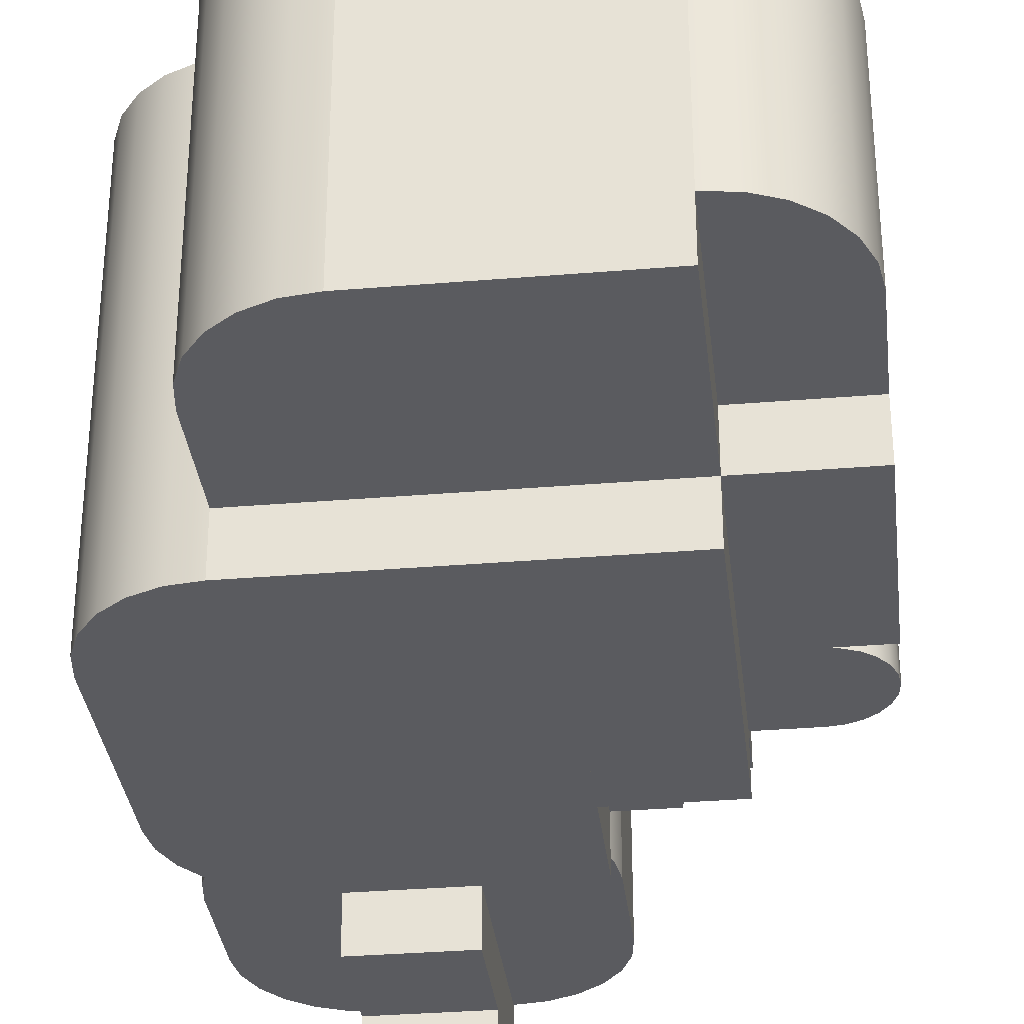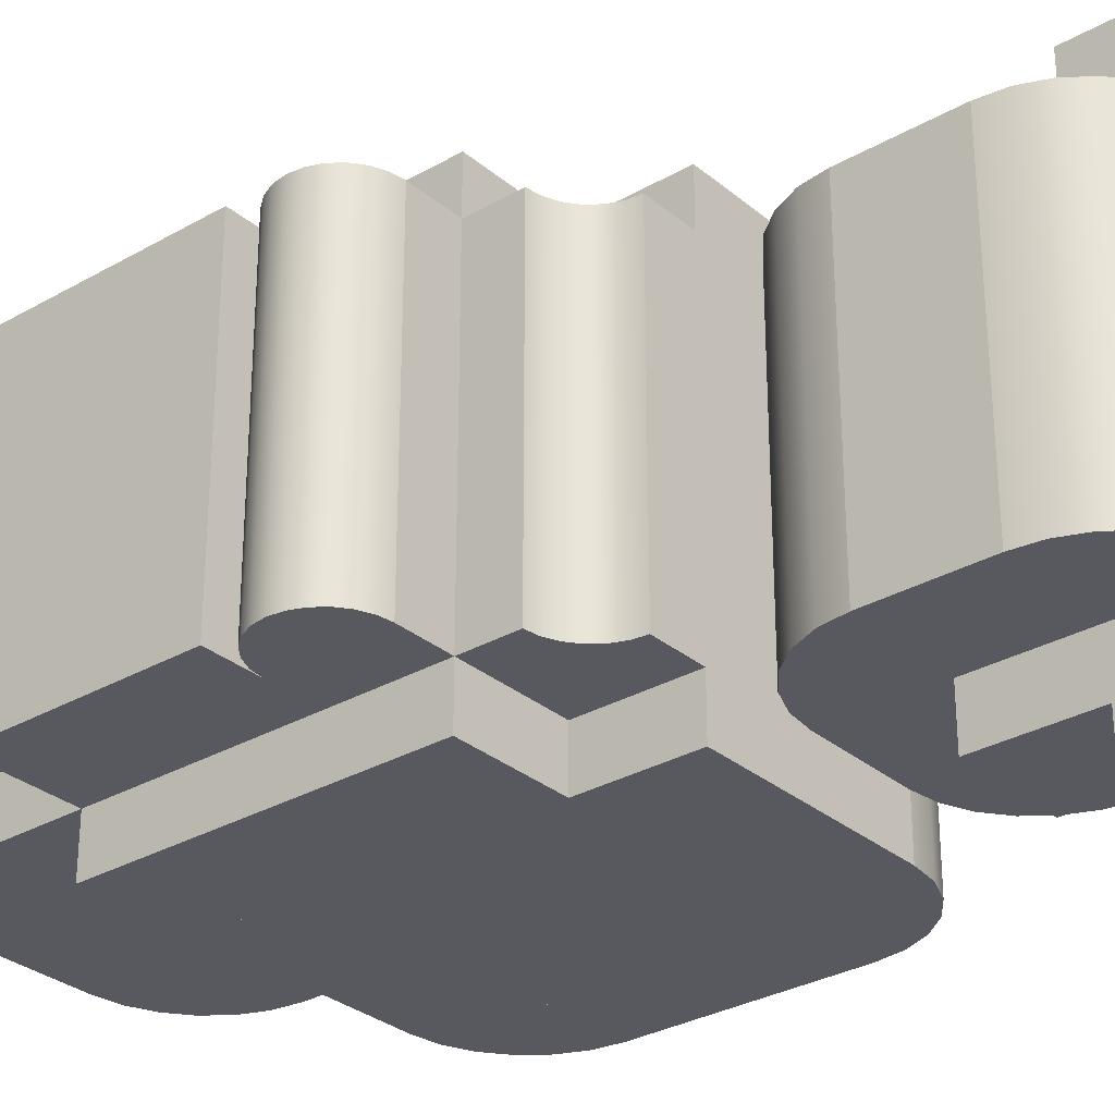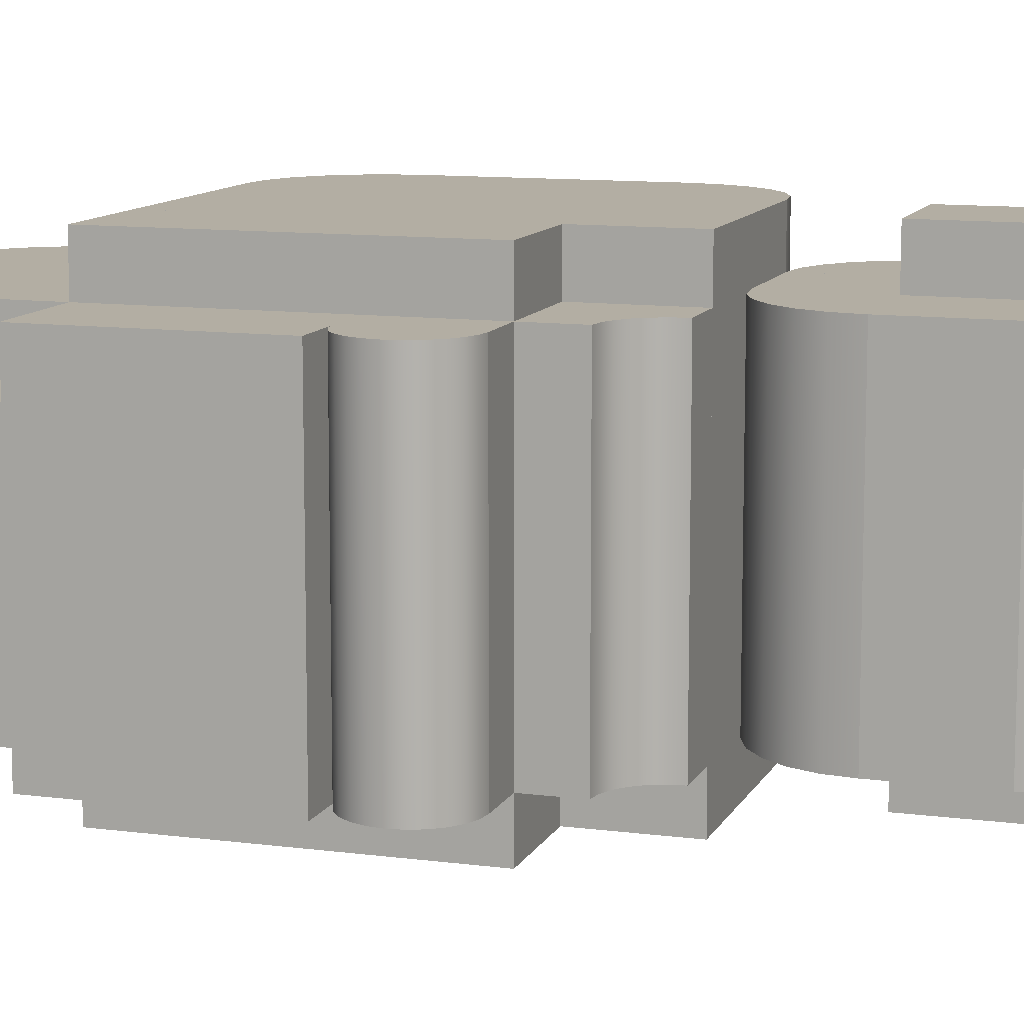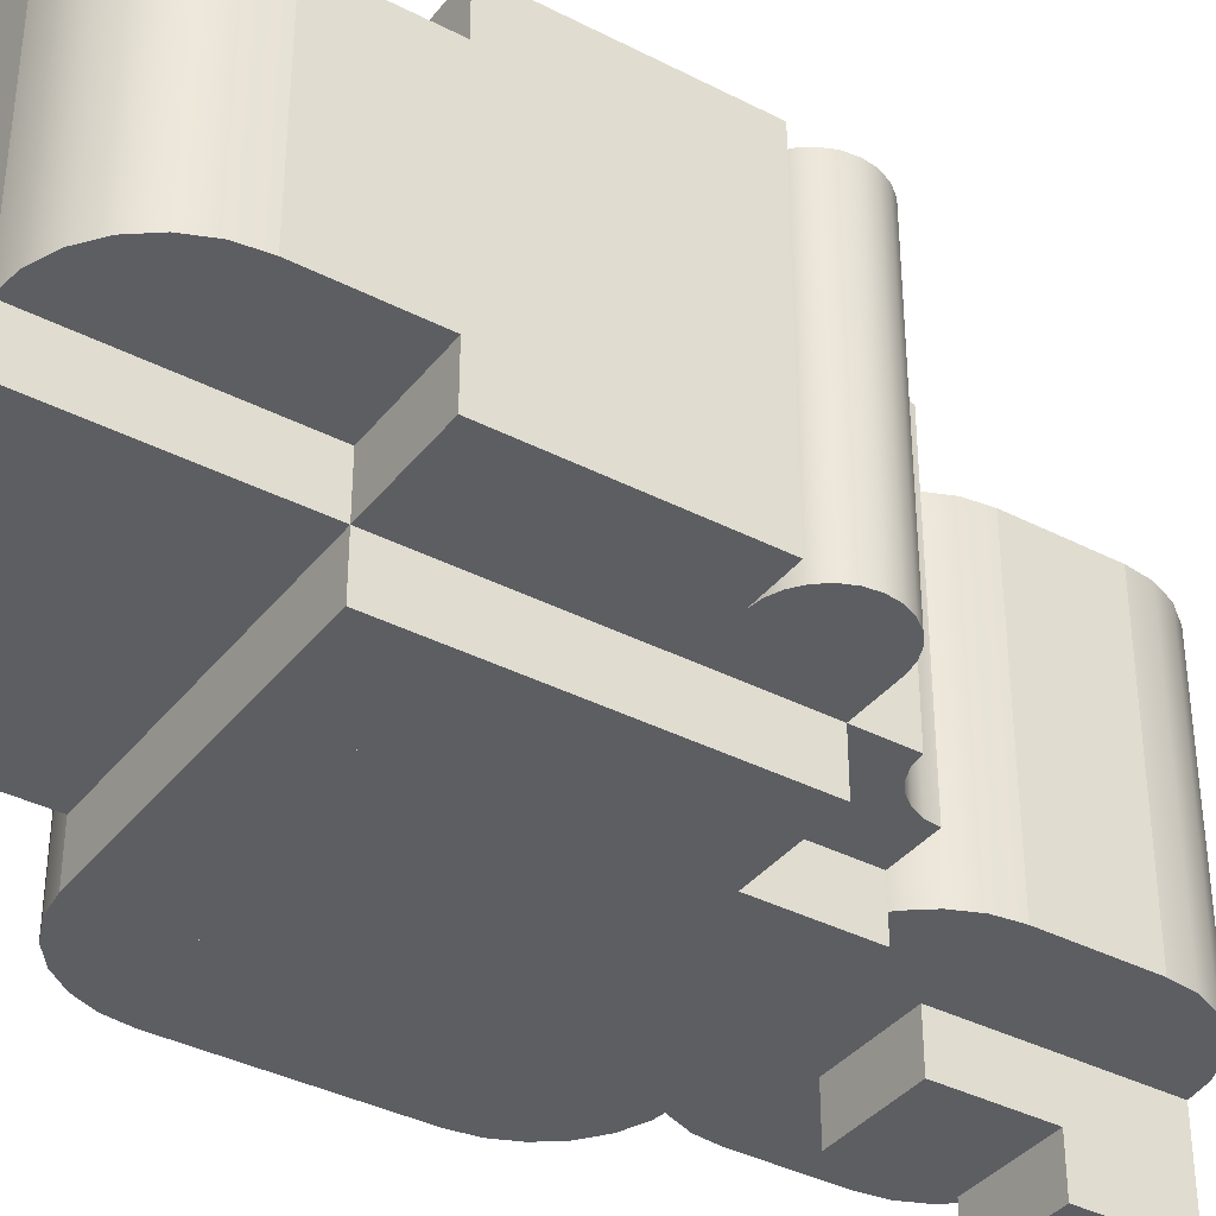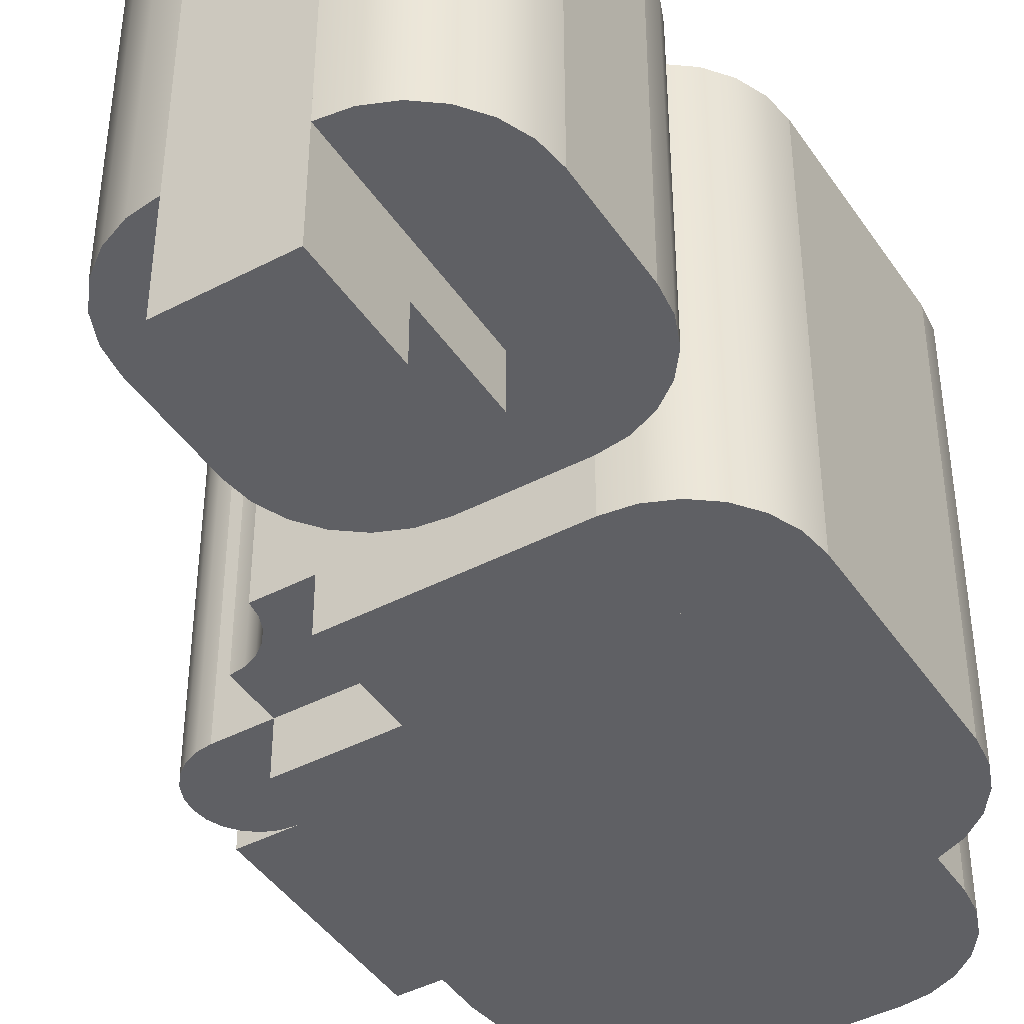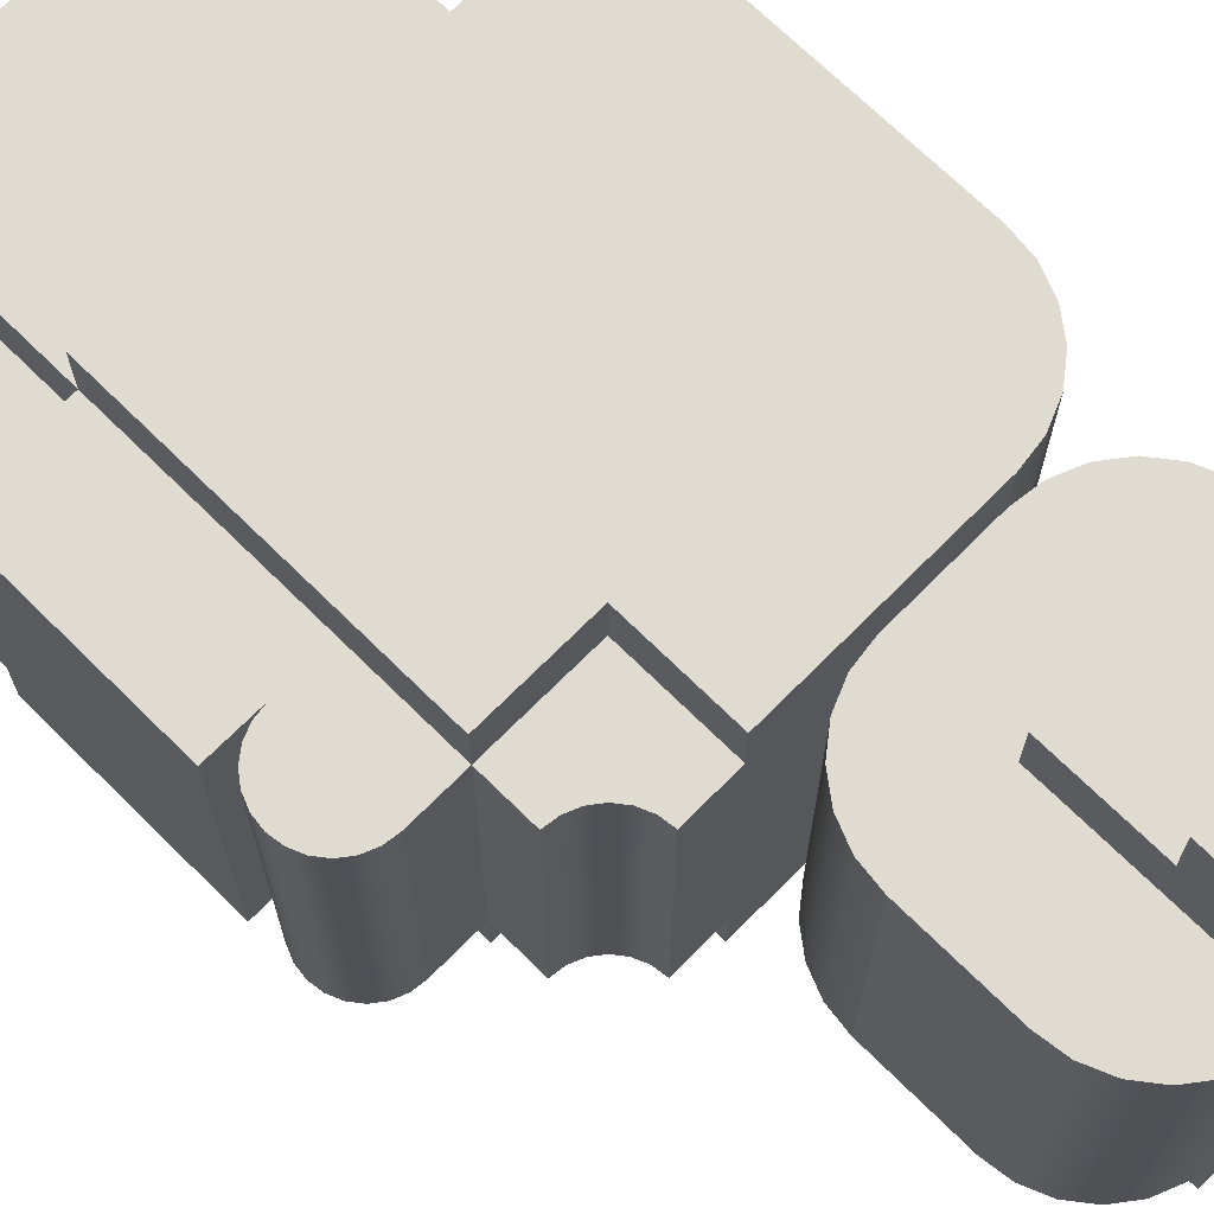
<metadata>
{"format":"obj","ext":"obj","renderer":"f3d","projection":"perspective","resolution":1024,"background":"white","views":[{"elev":-33.4,"azim":6.5,"up":"+Z"},{"elev":-30.3,"azim":129.8,"up":"+Z"},{"elev":11.0,"azim":108.0,"up":"+Z"},{"elev":-37.4,"azim":56.5,"up":"+Z"},{"elev":-43.6,"azim":-148.4,"up":"+Z"},{"elev":69.9,"azim":134.7,"up":"+Z"}]}
</metadata>
<code>
v 2.854 0.8536 -1.5
v 2.854 0.8536 1.5
v 2.75 0.933 -1.5
v 2.75 0.933 1.5
v 2.933 0.75 -1.5
v 2.933 0.75 1.5
v 2.629 0.983 -1.5
v 2.629 0.983 1.5
v 2.5 1 -1.5
v 2.5 1 1.5
v 2.983 0.6294 -1.5
v 2.983 0.6294 1.5
v 3 0.5 -1.5
v 3 0.5 1.5
v 2.983 0.3706 -1.5
v 2.983 0.3706 1.5
v 2.933 0.25 -1.5
v 2.933 0.25 1.5
v 2.854 0.1464 -1.5
v 2.854 0.1464 1.5
v 2.75 0.06699 1.5
v 2.75 0.06699 -1.5
v 2.629 0.01704 1.5
v 2.629 0.01704 -1.5
v 2.5 0 1.5
v 2.5 0 -1.5
v 2 0 1.5
v 2 1 1.5
v 2 0 -1.5
v 2 1 -1.5
v 2 1.5 -1.5
v 1 1 -1.5
v 1.871 1.517 -1.5
v 1.75 1.567 -1.5
v 1 2 -1.5
v 1.646 1.646 -1.5
v 1.567 1.75 -1.5
v 1.517 1.871 -1.5
v 1.5 2 -1.5
v 1.871 1.517 1.5
v 1.75 1.567 1.5
v 2 1.5 1.5
v 1.646 1.646 1.5
v 1.567 1.75 1.5
v 1.517 1.871 1.5
v 1.5 2 1.5
v 1 1 1.5
v 1 2 1.5
v -1.259 1.966 -2
v -1.259 1.966 2
v -1.5 1.866 -2
v -1.5 1.866 2
v -1 2 2
v -1 2 -2
v -1.707 1.707 -2
v -1.707 1.707 2
v -1.866 1.5 2
v -1.866 1.5 -2
v -1.966 1.259 2
v -1.966 1.259 -2
v -2 1 2
v -2 1 -2
v -1 1 -2
v -1 1 2
v -1.5 -1.866 2
v -1.5 -1.866 -2
v -1.707 -1.707 2
v -1.707 -1.707 -2
v -1.259 -1.966 -2
v -1.259 -1.966 2
v -1 -2 -2
v -1 -2 2
v -1.866 -1.5 -2
v -1.866 -1.5 2
v -1.966 -1.259 -2
v -1.966 -1.259 2
v -2 -1 -2
v -2 -1 2
v -1 -1 -2
v -1 -1 2
v 1 -2 2
v 1 -2 -2
v 1 2 -2
v 1 2 2
v 2 -2 2
v 2 -2 -2
v 1 1 -2
v 1 1 2
v 2 1 -2
v 2 1 2
v 3 -2 1.5
v 3 -2 -1.5
v 2 -2 1.5
v 2 -2 -1.5
v 3 0 -1.5
v 3 0 1.5
v 2.259 -3.966 1
v 2.259 -3.966 -1
v 2 -4 1
v 2 -4 -1
v 2.5 -3.866 -1
v 2.5 -3.866 1
v 2.707 -3.707 -1
v 2.707 -3.707 1
v 2.866 -3.5 1
v 2.866 -3.5 -1
v 2.966 -3.259 1
v 2.966 -3.259 -1
v 3 -3 1
v 3 -3 -1
v 2 -3 -1
v 2 -3 1
v -0.5 -3.866 1.5
v -0.5 -3.866 -1.5
v -0.7071 -3.707 1.5
v -0.7071 -3.707 -1.5
v -0.2588 -3.966 -1.5
v -0.2588 -3.966 1.5
v 0 -4 -1.5
v 0 -4 1.5
v -0.866 -3.5 -1.5
v -0.866 -3.5 1.5
v -0.9659 -3.259 -1.5
v -0.9659 -3.259 1.5
v -1 -3 -1.5
v -1 -3 1.5
v 0 -3 -1.5
v 0 -3 1.5
v 2 -2 -1
v 2 -2 1
v 3 -2 -1
v 3 -2 1
v 2 -4 1.5
v 2 -4 -1.5
v 0 -2 -1.5
v 0 -2 1.5
v -1 -2 -1.5
v -1 -2 1.5
v 1 4 1.5
v 0 4 1.5
v 0.9659 4.259 1.5
v 5.96e-08 5 1.5
v 0.866 4.5 1.5
v 0.7071 4.707 1.5
v 0.5 4.866 1.5
v 0.2588 4.966 1.5
v 0.7071 4.707 -1.5
v 0.5 4.866 -1.5
v 0.866 4.5 -1.5
v 0.9659 4.259 -1.5
v 1 4 -1.5
v 0.2588 4.966 -1.5
v 5.96e-08 5 -1.5
v 0 4 -1.5
v 0.2588 2.034 1.5
v 0.2588 2.034 -1.5
v 0 2 1.5
v 0 2 -1.5
v 0.5 2.134 -1.5
v 0.5 2.134 1.5
v 0.7071 2.293 -1.5
v 0.7071 2.293 1.5
v 0.866 2.5 1.5
v 0.866 2.5 -1.5
v 0.9659 2.741 1.5
v 0.9659 2.741 -1.5
v 1 3 1.5
v 1 3 -1.5
v 0 3 -1.5
v 0 3 1.5
v -1.259 4.966 -1.5
v -1.259 4.966 1.5
v -1.5 4.866 -1.5
v -1.5 4.866 1.5
v -1 5 1.5
v -1 5 -1.5
v -1.707 4.707 -1.5
v -1.707 4.707 1.5
v -1.866 4.5 1.5
v -1.866 4.5 -1.5
v -1.966 4.259 1.5
v -1.966 4.259 -1.5
v -2 4 1.5
v -2 4 -1.5
v -1 4 -1.5
v -1 4 1.5
v -1.5 2.134 1.5
v -1.5 2.134 -1.5
v -1.707 2.293 1.5
v -1.707 2.293 -1.5
v -1.259 2.034 -1.5
v -1.259 2.034 1.5
v -1 2 -1.5
v -1 2 1.5
v -1.866 2.5 -1.5
v -1.866 2.5 1.5
v -1.966 2.741 -1.5
v -1.966 2.741 1.5
v -2 3 -1.5
v -2 3 1.5
v -1 3 -1.5
v -1 3 1.5
v 0 4 2.5
v 0 4 -2.5
v -1 4 2.5
v -1 4 -2.5
v -1 5 -2.5
v -1 5 2.5
v 0 5 -2.5
v 0 5 2.5
v 0 3 2
v 0 3 -2
v -1 3 2
v -1 3 -2
v -1 4 -2
v -1 4 2
v 0 4 -2
v 0 4 2
f 3 2 1
f 2 3 4
f 2 5 1
f 5 2 6
f 7 4 3
f 4 7 8
f 9 8 7
f 8 9 10
f 6 11 5
f 11 6 12
f 12 13 11
f 13 12 14
f 14 15 13
f 15 14 16
f 16 17 15
f 17 16 18
f 18 19 17
f 19 18 20
f 21 19 20
f 19 21 22
f 23 22 21
f 22 23 24
f 25 24 23
f 24 25 26
f 25 28 27
f 28 25 23
f 28 23 21
f 28 21 20
f 28 20 18
f 28 18 16
f 28 16 14
f 28 14 12
f 28 12 6
f 28 6 2
f 28 2 4
f 28 4 8
f 28 8 10
f 27 30 29
f 30 27 28
f 30 10 9
f 10 30 28
f 30 26 29
f 26 30 24
f 24 30 22
f 22 30 19
f 19 30 17
f 17 30 15
f 15 30 13
f 13 30 11
f 11 30 5
f 5 30 1
f 1 30 3
f 3 30 7
f 7 30 9
f 27 26 25
f 26 27 29
f 32 31 30
f 31 32 33
f 33 32 34
f 34 32 35
f 34 35 36
f 36 35 37
f 37 35 38
f 38 35 39
f 34 40 33
f 40 34 41
f 42 33 40
f 33 42 31
f 36 41 34
f 41 36 43
f 36 44 43
f 44 36 37
f 37 45 44
f 45 37 38
f 38 46 45
f 46 38 39
f 42 47 28
f 47 42 40
f 47 40 41
f 47 41 48
f 48 41 43
f 48 43 44
f 48 44 45
f 48 45 46
f 47 35 32
f 35 47 48
f 47 30 28
f 30 47 32
f 31 28 30
f 28 31 42
f 35 46 39
f 46 35 48
f 51 50 49
f 50 51 52
f 53 49 50
f 49 53 54
f 55 52 51
f 52 55 56
f 55 57 56
f 57 55 58
f 58 59 57
f 59 58 60
f 60 61 59
f 61 60 62
f 53 63 54
f 63 53 64
f 60 63 62
f 63 60 54
f 54 60 58
f 54 58 55
f 54 55 51
f 54 51 49
f 53 61 64
f 61 53 59
f 59 53 57
f 57 53 56
f 56 53 52
f 52 53 50
f 61 63 64
f 63 61 62
f 67 66 65
f 66 67 68
f 69 65 66
f 65 69 70
f 71 70 69
f 70 71 72
f 67 73 68
f 73 67 74
f 74 75 73
f 75 74 76
f 76 77 75
f 77 76 78
f 77 80 79
f 80 77 78
f 80 71 79
f 71 80 72
f 69 79 71
f 79 69 66
f 79 66 68
f 79 68 73
f 79 73 75
f 79 75 77
f 80 70 72
f 70 80 65
f 65 80 67
f 67 80 74
f 74 80 76
f 76 80 78
f 72 82 81
f 82 72 71
f 72 54 71
f 54 72 53
f 54 82 71
f 82 54 83
f 84 72 81
f 72 84 53
f 84 82 83
f 82 84 81
f 54 84 83
f 84 54 53
f 81 86 85
f 86 81 82
f 81 87 82
f 87 81 88
f 87 86 82
f 86 87 89
f 90 81 85
f 81 90 88
f 90 86 89
f 86 90 85
f 87 90 89
f 90 87 88
f 78 79 80
f 79 78 77
f 78 62 77
f 62 78 61
f 62 79 77
f 79 62 63
f 64 78 80
f 78 64 61
f 64 79 63
f 79 64 80
f 62 64 63
f 64 62 61
f 93 92 91
f 92 93 94
f 93 29 94
f 29 93 27
f 29 92 94
f 92 29 95
f 96 93 91
f 93 96 27
f 96 92 95
f 92 96 91
f 29 96 95
f 96 29 27
f 99 98 97
f 98 99 100
f 101 97 98
f 97 101 102
f 103 102 101
f 102 103 104
f 103 105 104
f 105 103 106
f 106 107 105
f 107 106 108
f 108 109 107
f 109 108 110
f 99 111 100
f 111 99 112
f 111 109 110
f 109 111 112
f 111 98 100
f 98 111 101
f 101 111 103
f 103 111 106
f 106 111 108
f 108 111 110
f 97 112 99
f 112 97 102
f 112 102 104
f 112 104 105
f 112 105 107
f 112 107 109
f 115 114 113
f 114 115 116
f 117 113 114
f 113 117 118
f 119 118 117
f 118 119 120
f 115 121 116
f 121 115 122
f 122 123 121
f 123 122 124
f 124 125 123
f 125 124 126
f 125 128 127
f 128 125 126
f 128 119 127
f 119 128 120
f 117 127 119
f 127 117 114
f 127 114 116
f 127 116 121
f 127 121 123
f 127 123 125
f 128 118 120
f 118 128 113
f 113 128 115
f 115 128 122
f 122 128 124
f 124 128 126
f 112 110 109
f 110 112 111
f 112 129 111
f 129 112 130
f 129 110 111
f 110 129 131
f 132 112 109
f 112 132 130
f 132 110 131
f 110 132 109
f 129 132 131
f 132 129 130
f 120 134 133
f 134 120 119
f 120 135 119
f 135 120 136
f 135 134 119
f 134 135 94
f 93 120 133
f 120 93 136
f 93 134 94
f 134 93 133
f 135 93 94
f 93 135 136
f 126 127 128
f 127 126 125
f 126 137 125
f 137 126 138
f 137 127 125
f 127 137 135
f 136 126 128
f 126 136 138
f 136 127 135
f 127 136 128
f 137 136 135
f 136 137 138
f 126 127 128
f 127 126 125
f 126 137 125
f 137 126 138
f 137 127 125
f 127 137 135
f 136 126 128
f 126 136 138
f 136 127 135
f 127 136 128
f 137 136 135
f 136 137 138
f 141 140 139
f 140 141 142
f 142 141 143
f 142 143 144
f 142 144 145
f 142 145 146
f 148 144 147
f 144 148 145
f 144 149 147
f 149 144 143
f 143 150 149
f 150 143 141
f 141 151 150
f 151 141 139
f 152 145 148
f 145 152 146
f 153 146 152
f 146 153 142
f 154 150 151
f 150 154 153
f 150 153 149
f 149 153 147
f 147 153 148
f 148 153 152
f 140 151 139
f 151 140 154
f 140 153 154
f 153 140 142
f 157 156 155
f 156 157 158
f 159 155 156
f 155 159 160
f 161 160 159
f 160 161 162
f 161 163 162
f 163 161 164
f 164 165 163
f 165 164 166
f 166 167 165
f 167 166 168
f 157 169 158
f 169 157 170
f 169 167 168
f 167 169 170
f 169 156 158
f 156 169 159
f 159 169 161
f 161 169 164
f 164 169 166
f 166 169 168
f 155 170 157
f 170 155 160
f 170 160 162
f 170 162 163
f 170 163 165
f 170 165 167
f 173 172 171
f 172 173 174
f 175 171 172
f 171 175 176
f 177 174 173
f 174 177 178
f 177 179 178
f 179 177 180
f 180 181 179
f 181 180 182
f 182 183 181
f 183 182 184
f 175 185 176
f 185 175 186
f 182 185 184
f 185 182 176
f 176 182 180
f 176 180 177
f 176 177 173
f 176 173 171
f 175 183 186
f 183 175 181
f 181 175 179
f 179 175 178
f 178 175 174
f 174 175 172
f 183 185 186
f 185 183 184
f 189 188 187
f 188 189 190
f 191 187 188
f 187 191 192
f 193 192 191
f 192 193 194
f 189 195 190
f 195 189 196
f 196 197 195
f 197 196 198
f 198 199 197
f 199 198 200
f 199 202 201
f 202 199 200
f 202 193 201
f 193 202 194
f 191 201 193
f 201 191 188
f 201 188 190
f 201 190 195
f 201 195 197
f 201 197 199
f 202 192 194
f 192 202 187
f 187 202 189
f 189 202 196
f 196 202 198
f 198 202 200
f 205 204 203
f 204 205 206
f 205 207 206
f 207 205 208
f 207 204 206
f 204 207 209
f 210 205 203
f 205 210 208
f 210 204 209
f 204 210 203
f 207 210 209
f 210 207 208
f 170 168 167
f 168 170 169
f 170 154 169
f 154 170 140
f 154 168 169
f 168 154 151
f 139 170 167
f 170 139 140
f 139 168 151
f 168 139 167
f 154 139 151
f 139 154 140
f 213 212 211
f 212 213 214
f 213 215 214
f 215 213 216
f 215 212 214
f 212 215 217
f 218 213 211
f 213 218 216
f 218 212 217
f 212 218 211
f 215 218 217
f 218 215 216
f 200 201 202
f 201 200 199
f 200 184 199
f 184 200 183
f 184 201 199
f 201 184 185
f 186 200 202
f 200 186 183
f 186 201 185
f 201 186 202
f 184 186 185
f 186 184 183
f 194 158 157
f 158 194 193
f 194 201 193
f 201 194 202
f 201 158 193
f 158 201 169
f 170 194 157
f 194 170 202
f 170 158 169
f 158 170 157
f 201 170 169
f 170 201 202

</code>
